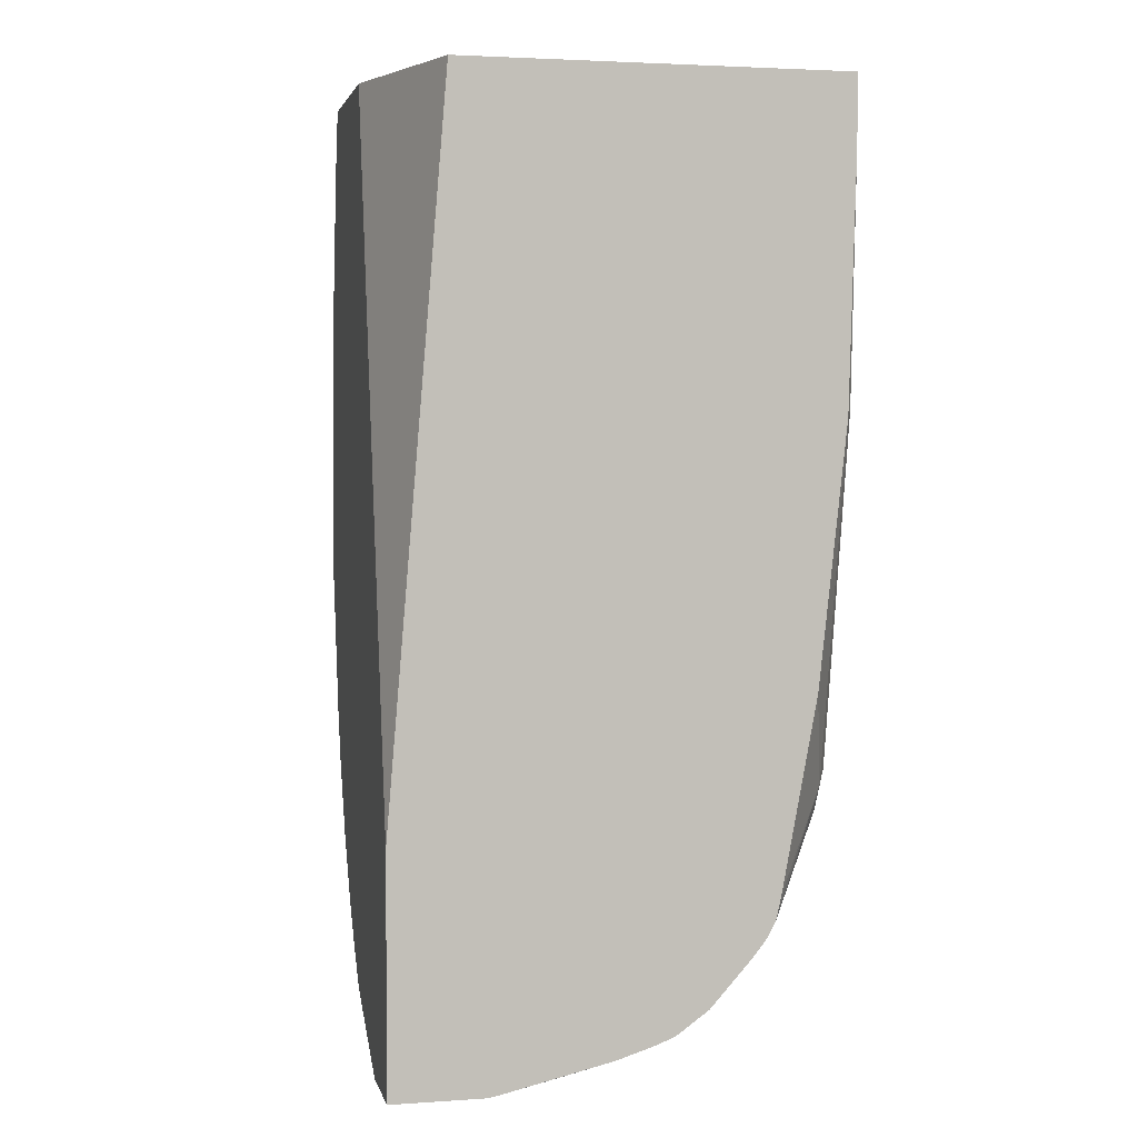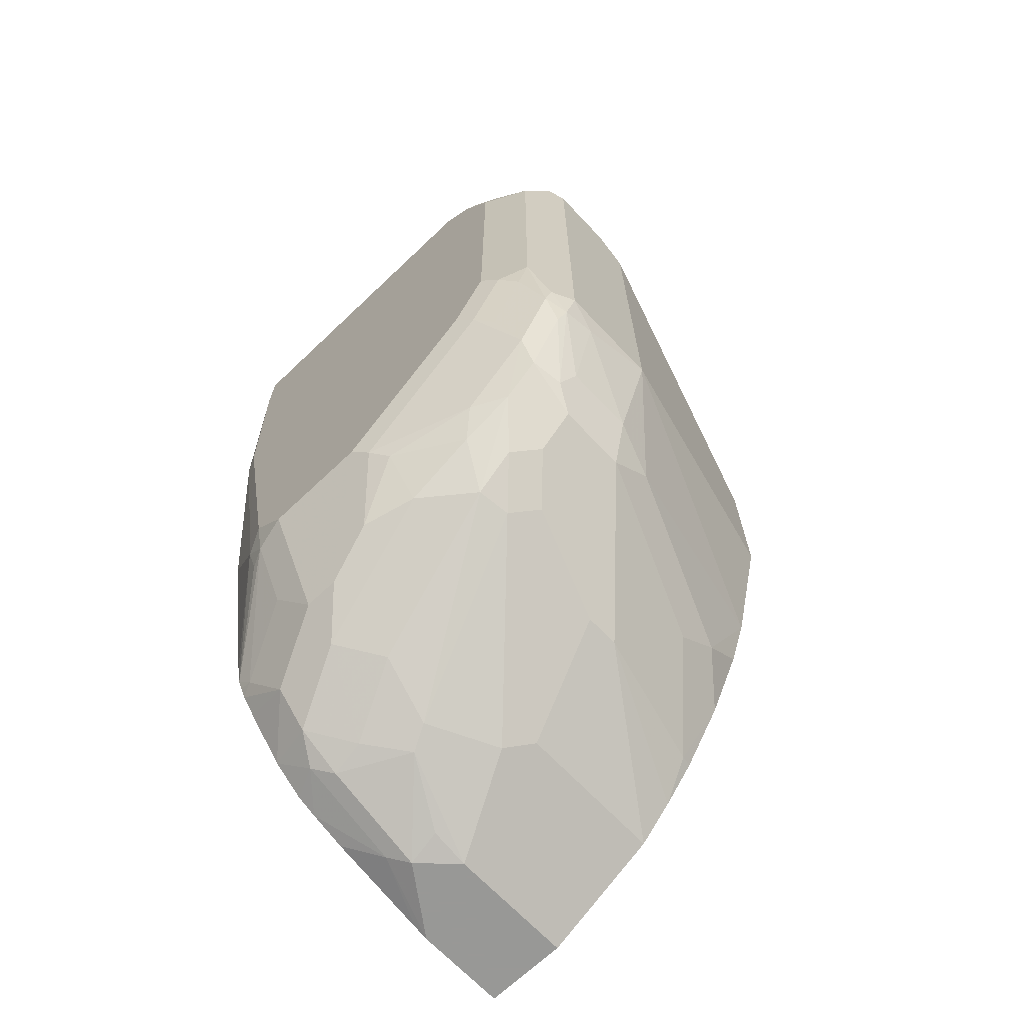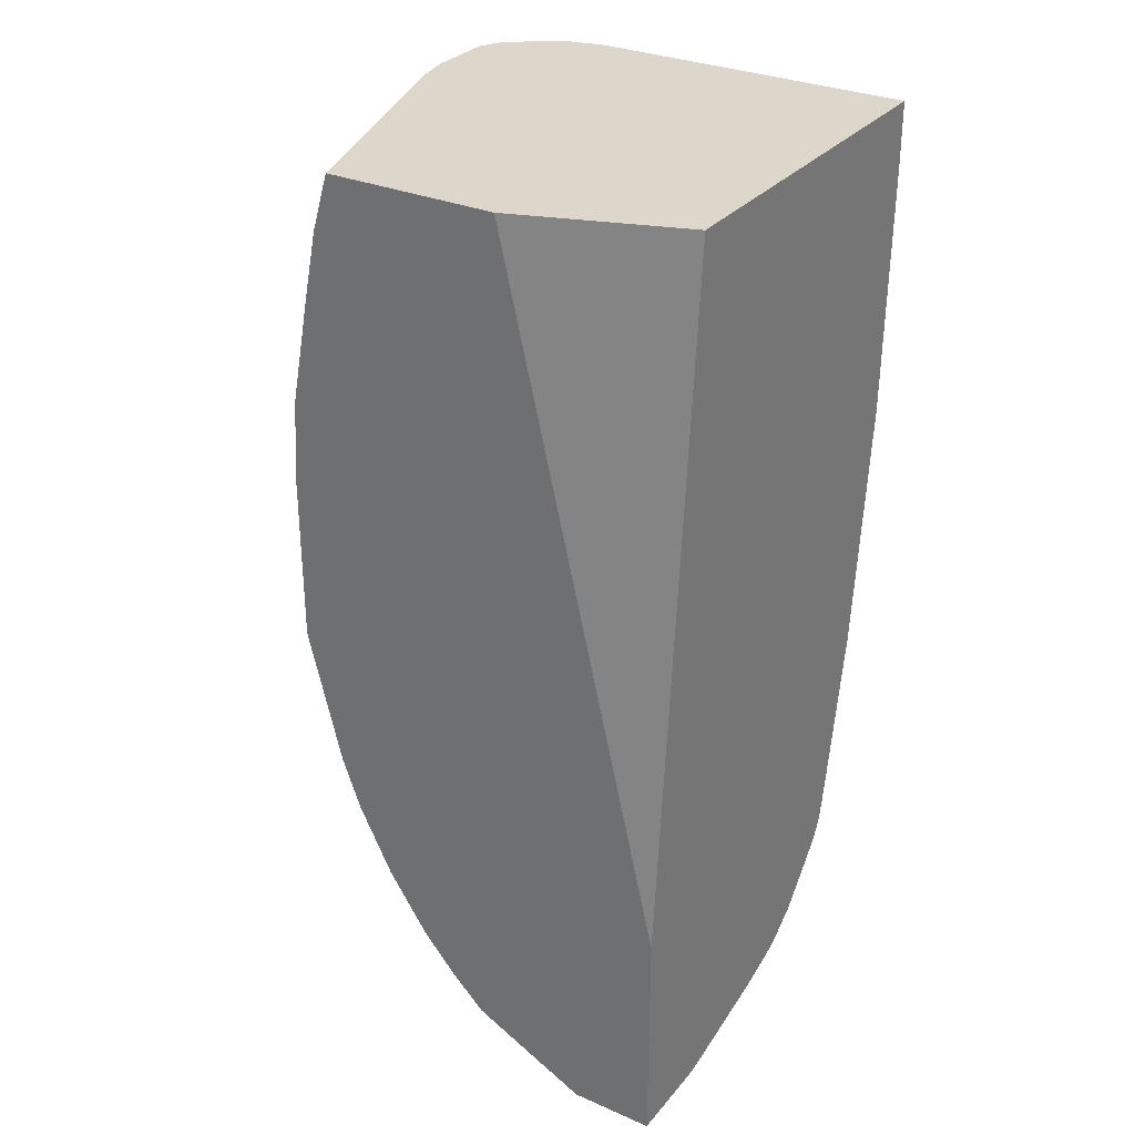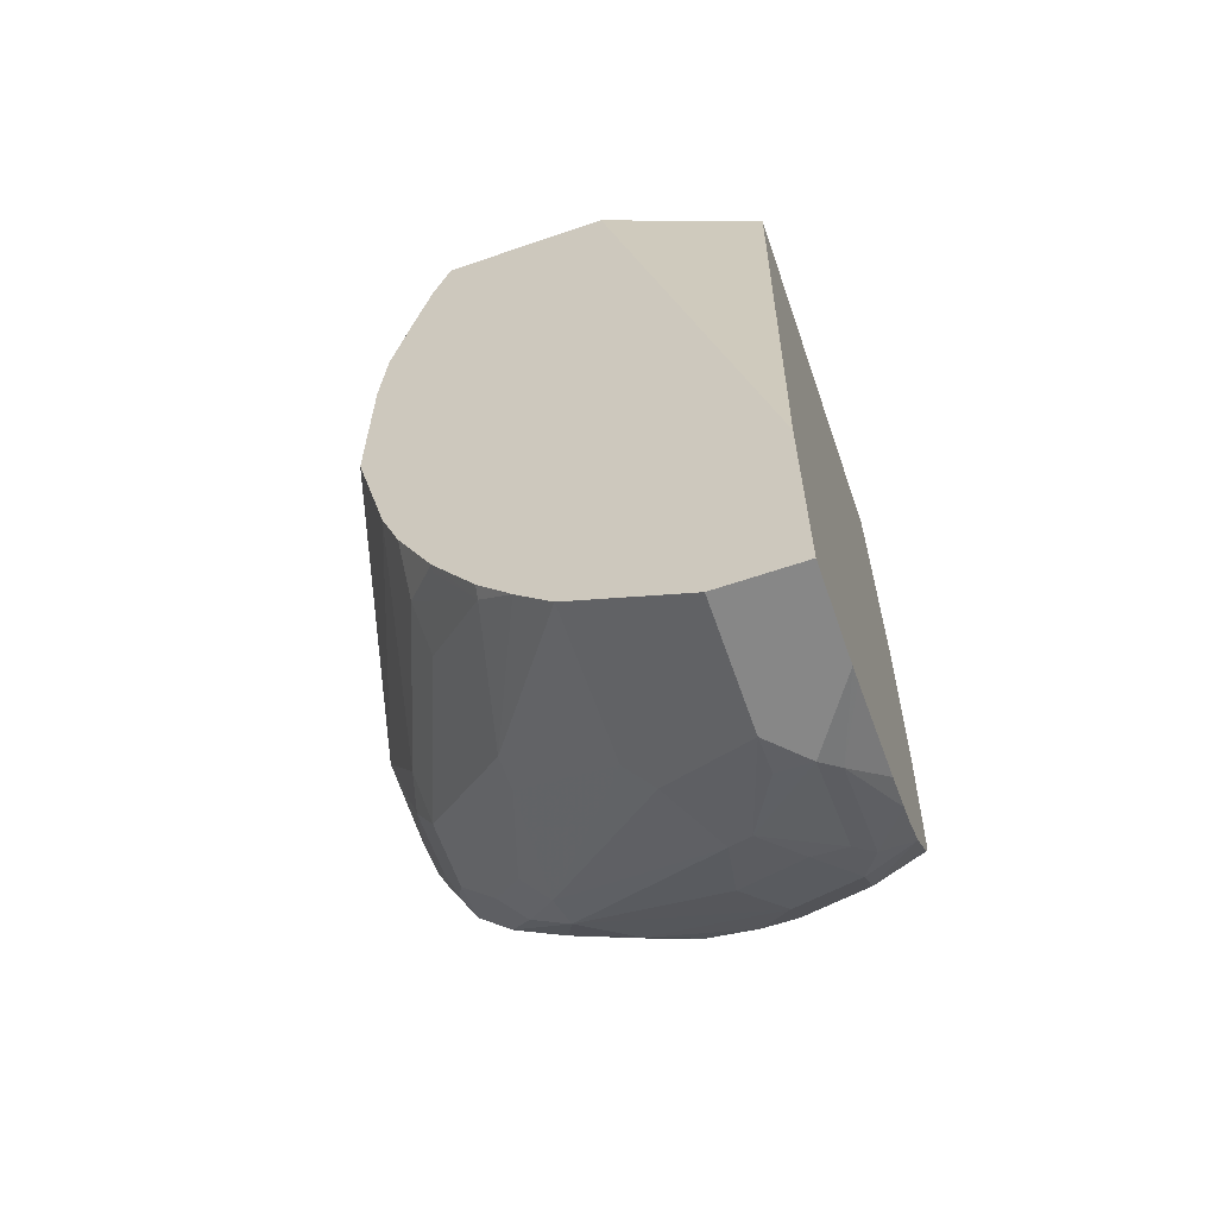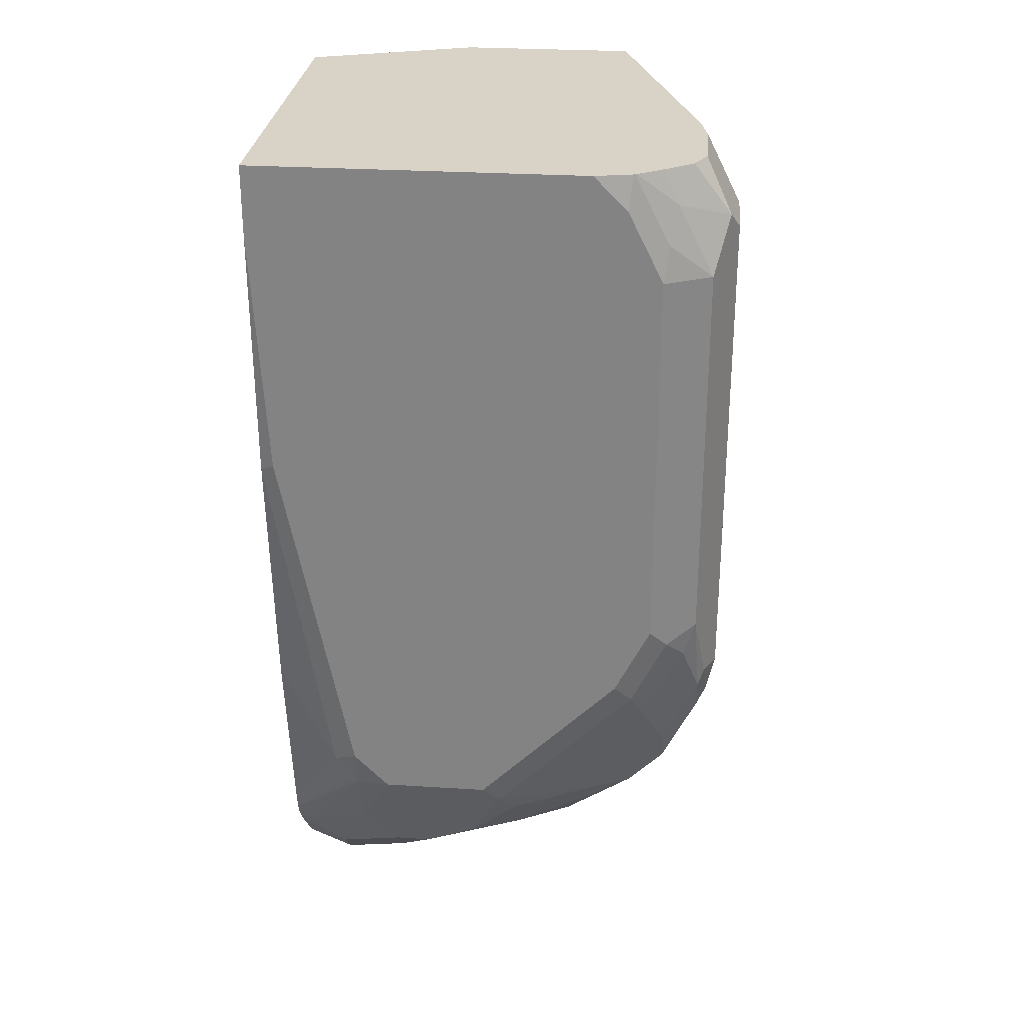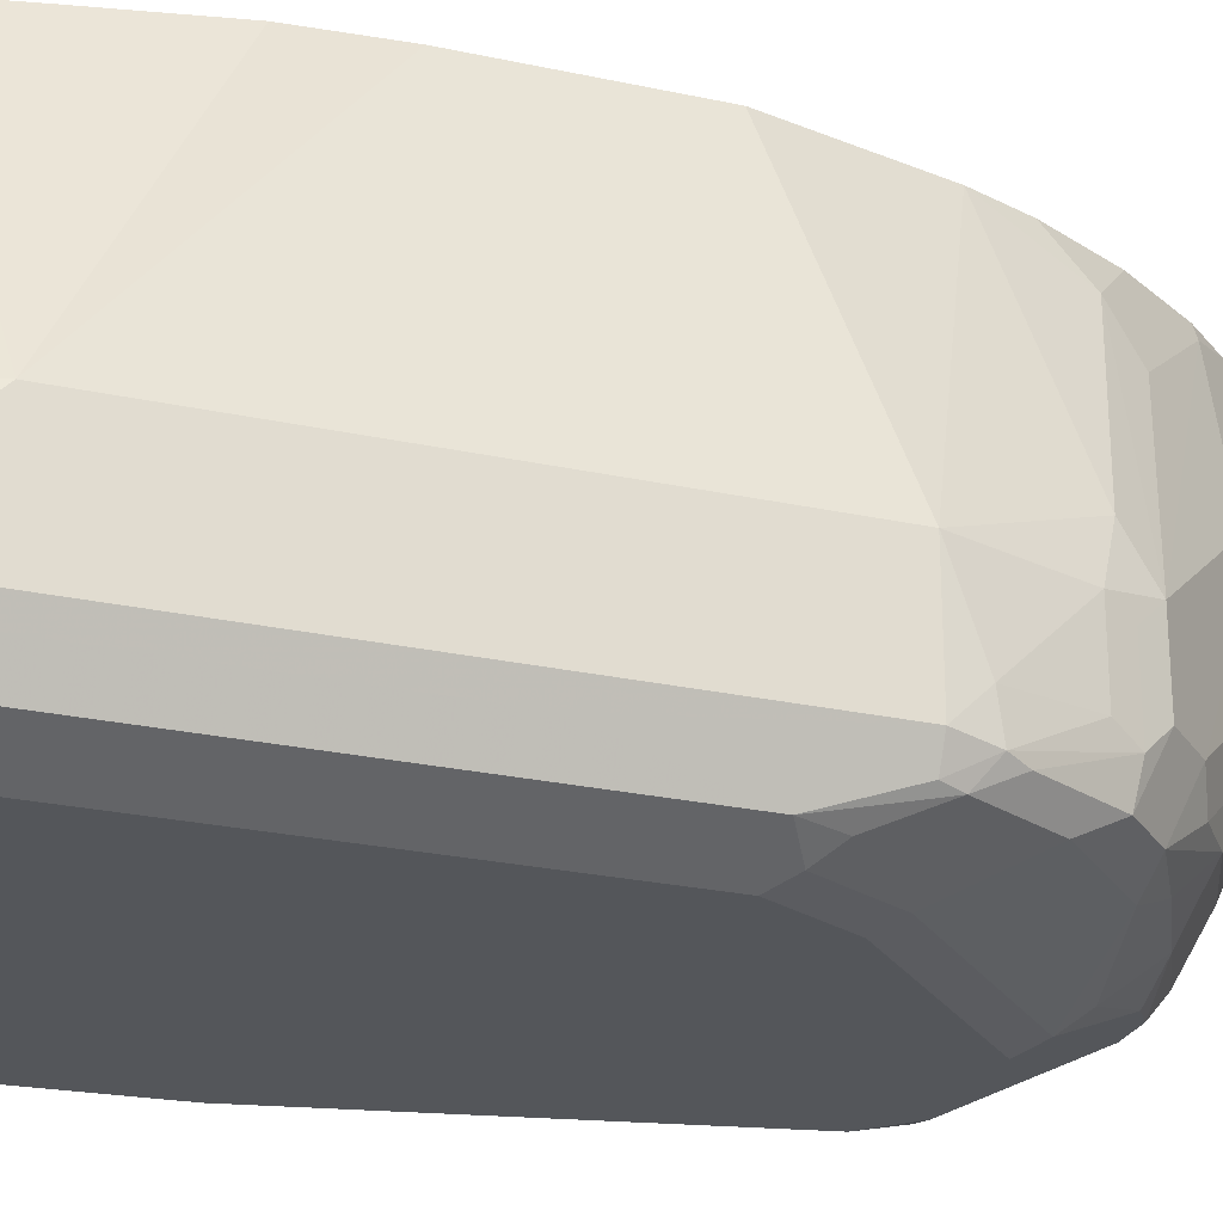
<metadata>
{"format":"obj","ext":"obj","renderer":"f3d","projection":"perspective","resolution":1024,"background":"white","views":[{"elev":3.0,"azim":-102.7,"up":"+Z"},{"elev":-68.5,"azim":43.5,"up":"+Z"},{"elev":30.5,"azim":-147.8,"up":"+Z"},{"elev":-62.5,"azim":-160.9,"up":"+Z"},{"elev":28.0,"azim":5.5,"up":"+Z"},{"elev":-25.5,"azim":70.7,"up":"+Y"}]}
</metadata>
<code>
v 0.0954 -0.394 -0.395
v 0.2913 -0.394 -0.395
v 0.0954 -0.1659 -0.395
v 0.0954 -0.394 -0.4355
v 0.3135 -0.389 -0.395
v 0.311 -0.394 -0.4148
v 0.1939 -0.1311 -0.395
v 0.0954 -0.1311 -0.8157
v 0.0954 -0.3898 -0.5848
v 0.1037 -0.394 -0.5806
v 0.3142 -0.3887 -0.395
v 0.3318 -0.394 -0.4562
v 0.3344 -0.3888 -0.4355
v 0.2974 -0.1311 -0.395
v 0.0954 -0.1311 -0.9538
v 0.0954 -0.3732 -0.7382
v 0.1313 -0.3871 -0.7948
v 0.1452 -0.394 -0.788
v 0.3149 -0.3883 -0.395
v 0.3594 -0.3801 -0.4562
v 0.3318 -0.394 -0.6843
v 0.3387 -0.3801 -0.4148
v 0.3488 -0.2903 -0.395
v 0.3681 -0.2903 -0.4329
v 0.3077 -0.1311 -0.4288
v 0.1452 -0.1311 -0.9538
v 0.0954 -0.1867 -0.9538
v 0.0954 -0.3525 -0.8502
v 0.0954 -0.3494 -0.8642
v 0.1348 -0.3836 -0.8139
v 0.1452 -0.3888 -0.8113
v 0.1659 -0.394 -0.8087
v 0.3296 -0.3785 -0.395
v 0.3681 -0.3629 -0.4251
v 0.3594 -0.3801 -0.6843
v 0.311 -0.394 -0.7258
v 0.3214 -0.3888 -0.7361
v 0.3421 -0.3888 -0.6946
v 0.353 -0.311 -0.395
v 0.3594 -0.311 -0.4078
v 0.3732 -0.311 -0.4355
v 0.3732 -0.2903 -0.4562
v 0.3163 -0.1311 -0.4703
v 0.1452 -0.2074 -0.9538
v 0.1592 -0.1311 -0.9468
v 0.1141 -0.2385 -0.9487
v 0.0954 -0.196 -0.9518
v 0.1244 -0.2281 -0.9538
v 0.0954 -0.3466 -0.8697
v 0.1037 -0.3473 -0.8735
v 0.1452 -0.368 -0.8528
v 0.1659 -0.3594 -0.8778
v 0.2281 -0.394 -0.8087
v 0.3461 -0.3664 -0.395
v 0.3732 -0.3525 -0.4355
v 0.353 -0.3525 -0.395
v 0.3681 -0.3629 -0.6118
v 0.3525 -0.381 -0.705
v 0.3629 -0.368 -0.7361
v 0.3663 -0.3663 -0.7258
v 0.2384 -0.3888 -0.8191
v 0.3421 -0.368 -0.7776
v 0.3318 -0.381 -0.7465
v 0.3007 -0.368 -0.8191
v 0.3318 -0.1311 -0.5806
v 0.3284 -0.1311 -0.5325
v 0.3732 -0.2903 -0.7258
v 0.159 -0.2143 -0.9469
v 0.1659 -0.2696 -0.9331
v 0.1452 -0.2307 -0.9487
v 0.1728 -0.2005 -0.94
v 0.1728 -0.1311 -0.94
v 0.1244 -0.2903 -0.9331
v 0.1141 -0.3007 -0.9279
v 0.0954 -0.2789 -0.931
v 0.0954 -0.2572 -0.9378
v 0.0954 -0.3432 -0.8756
v 0.1244 -0.3387 -0.8986
v 0.1866 -0.3594 -0.8778
v 0.3732 -0.3525 -0.7258
v 0.3629 -0.3577 -0.7568
v 0.3681 -0.3551 -0.7465
v 0.2177 -0.368 -0.8605
v 0.2488 -0.381 -0.8294
v 0.3421 -0.3577 -0.7983
v 0.3214 -0.3577 -0.8191
v 0.2903 -0.3594 -0.8363
v 0.3318 -0.1311 -0.6843
v 0.3698 -0.3352 -0.743
v 0.3525 -0.2903 -0.788
v 0.3421 -0.2592 -0.7983
v 0.311 -0.1311 -0.7672
v 0.2005 -0.235 -0.9262
v 0.1797 -0.2765 -0.9262
v 0.1452 -0.2929 -0.9279
v 0.2143 -0.2212 -0.9193
v 0.2143 -0.1311 -0.9193
v 0.1244 -0.3179 -0.9193
v 0.0954 -0.2913 -0.9264
v 0.0954 -0.311 -0.9123
v 0.0954 -0.3345 -0.8861
v 0.2488 -0.3594 -0.857
v 0.1659 -0.3387 -0.8986
v 0.3456 -0.3387 -0.8018
v 0.3525 -0.3318 -0.788
v 0.3387 -0.3249 -0.8156
v 0.2799 -0.337 -0.8605
v 0.3041 -0.3387 -0.8433
v 0.318 -0.3249 -0.8363
v 0.3456 -0.2972 -0.8018
v 0.3387 -0.2834 -0.8156
v 0.3007 -0.1555 -0.8191
v 0.2999 -0.1311 -0.7976
v 0.2212 -0.2765 -0.9055
v 0.2834 -0.3179 -0.864
v 0.1866 -0.3136 -0.9072
v 0.2765 -0.2419 -0.8778
v 0.235 -0.1311 -0.8986
v 0.2765 -0.2212 -0.8778
v 0.2972 -0.3041 -0.857
v 0.2557 -0.1382 -0.8778
v 0.2972 -0.1797 -0.8363
v 0.2799 -0.1348 -0.8398
v 0.2792 -0.1311 -0.839
v 0.2543 -0.1311 -0.8764
f 64 87 86
f 67 90 91
f 67 89 90
f 67 80 89
f 60 82 80
f 61 79 83
f 62 86 85
f 62 64 86
f 61 84 64
f 61 83 84
f 64 84 87
f 67 91 92
f 73 98 74
f 68 71 96
f 68 96 93
f 68 93 94
f 68 94 69
f 69 94 95
f 69 95 73
f 71 72 97
f 71 97 96
f 74 100 99
f 73 95 98
f 74 98 100
f 74 99 75
f 59 82 60
f 67 92 88
f 59 81 82
f 44 45 68
f 59 62 85
f 42 65 66
f 77 101 78
f 42 66 43
f 42 67 88
f 42 88 65
f 44 68 69
f 44 69 70
f 44 70 48
f 45 71 68
f 45 72 71
f 46 48 73
f 46 73 74
f 46 74 75
f 59 85 81
f 46 75 76
f 48 70 69
f 48 69 73
f 49 77 50
f 50 77 78
f 50 78 52
f 50 52 51
f 52 78 98
f 52 98 103
f 52 103 79
f 53 79 61
f 57 60 80
f 58 63 62
f 58 62 59
f 46 76 47
f 78 101 100
f 112 123 124
f 79 102 83
f 96 117 115
f 96 97 119
f 96 119 117
f 97 118 119
f 102 103 107
f 103 116 107
f 104 106 111
f 104 111 110
f 106 109 117
f 106 117 119
f 106 119 111
f 107 115 108
f 108 115 109
f 109 115 120
f 109 120 117
f 111 119 121
f 111 121 122
f 111 122 112
f 112 122 121
f 112 121 123
f 112 124 113
f 115 117 120
f 118 125 121
f 118 121 119
f 121 125 124
f 121 124 123
f 41 67 42
f 95 103 98
f 95 116 103
f 94 107 116
f 94 115 107
f 79 103 102
f 80 82 89
f 81 85 104
f 81 104 82
f 82 104 105
f 82 105 89
f 83 102 84
f 84 102 87
f 85 86 106
f 85 106 104
f 86 87 107
f 86 107 108
f 86 108 109
f 78 100 98
f 86 109 106
f 89 105 90
f 90 105 104
f 90 104 110
f 90 110 111
f 90 111 91
f 91 111 112
f 91 112 92
f 92 112 113
f 93 114 94
f 93 96 115
f 93 115 114
f 94 116 95
f 94 114 115
f 87 102 107
f 41 80 67
f 18 31 32
f 37 64 62
f 1 53 36
f 1 36 21
f 1 21 12
f 1 12 6
f 1 6 2
f 2 6 5
f 3 7 8
f 4 9 10
f 5 6 12
f 5 12 13
f 5 13 11
f 7 14 25
f 7 25 43
f 7 43 66
f 7 66 65
f 7 65 88
f 7 88 92
f 7 92 113
f 7 113 124
f 7 124 125
f 7 125 118
f 7 118 97
f 7 97 72
f 7 72 45
f 7 45 26
f 7 26 15
f 7 15 8
f 1 32 53
f 9 16 17
f 1 18 32
f 1 9 4
f 41 55 80
f 1 2 5
f 1 5 11
f 1 11 19
f 1 19 33
f 1 33 54
f 1 54 56
f 1 56 39
f 1 39 23
f 1 23 14
f 1 14 7
f 1 7 3
f 1 3 8
f 1 8 15
f 1 15 27
f 1 27 47
f 1 47 76
f 1 76 75
f 1 75 99
f 1 99 100
f 1 100 101
f 1 101 77
f 1 77 49
f 1 49 29
f 1 29 28
f 1 28 16
f 1 16 9
f 1 10 18
f 9 17 10
f 1 4 10
f 11 13 19
f 27 48 46
f 29 49 50
f 29 50 31
f 29 31 30
f 31 50 51
f 31 51 32
f 32 51 52
f 32 52 79
f 32 79 53
f 33 34 54
f 34 55 41
f 34 41 40
f 34 39 56
f 34 56 54
f 34 57 80
f 34 80 55
f 35 38 58
f 35 58 59
f 35 59 60
f 35 60 57
f 36 53 61
f 36 61 37
f 37 62 63
f 37 63 58
f 37 58 38
f 10 17 18
f 37 61 64
f 27 46 47
f 26 45 44
f 34 40 39
f 15 44 48
f 12 21 35
f 25 42 43
f 12 35 20
f 13 20 22
f 13 22 19
f 14 23 24
f 14 24 25
f 15 26 44
f 15 48 27
f 16 28 17
f 17 28 29
f 17 30 31
f 17 31 18
f 17 29 30
f 19 22 33
f 24 42 25
f 24 41 42
f 24 40 41
f 24 39 40
f 23 39 24
f 21 38 35
f 22 34 33
f 21 36 37
f 20 57 34
f 20 35 57
f 20 34 22
f 21 37 38
f 12 20 13

</code>
